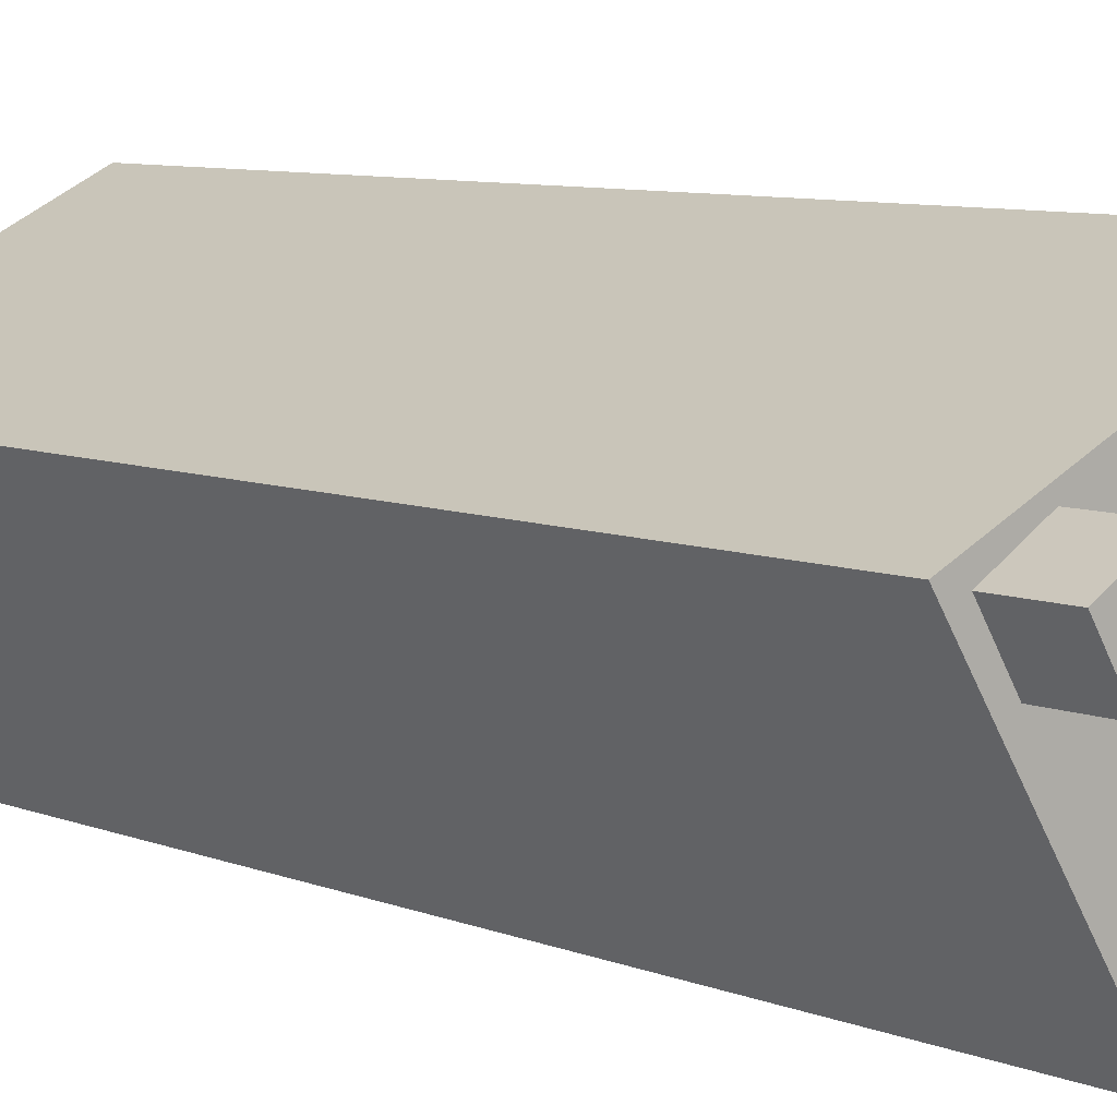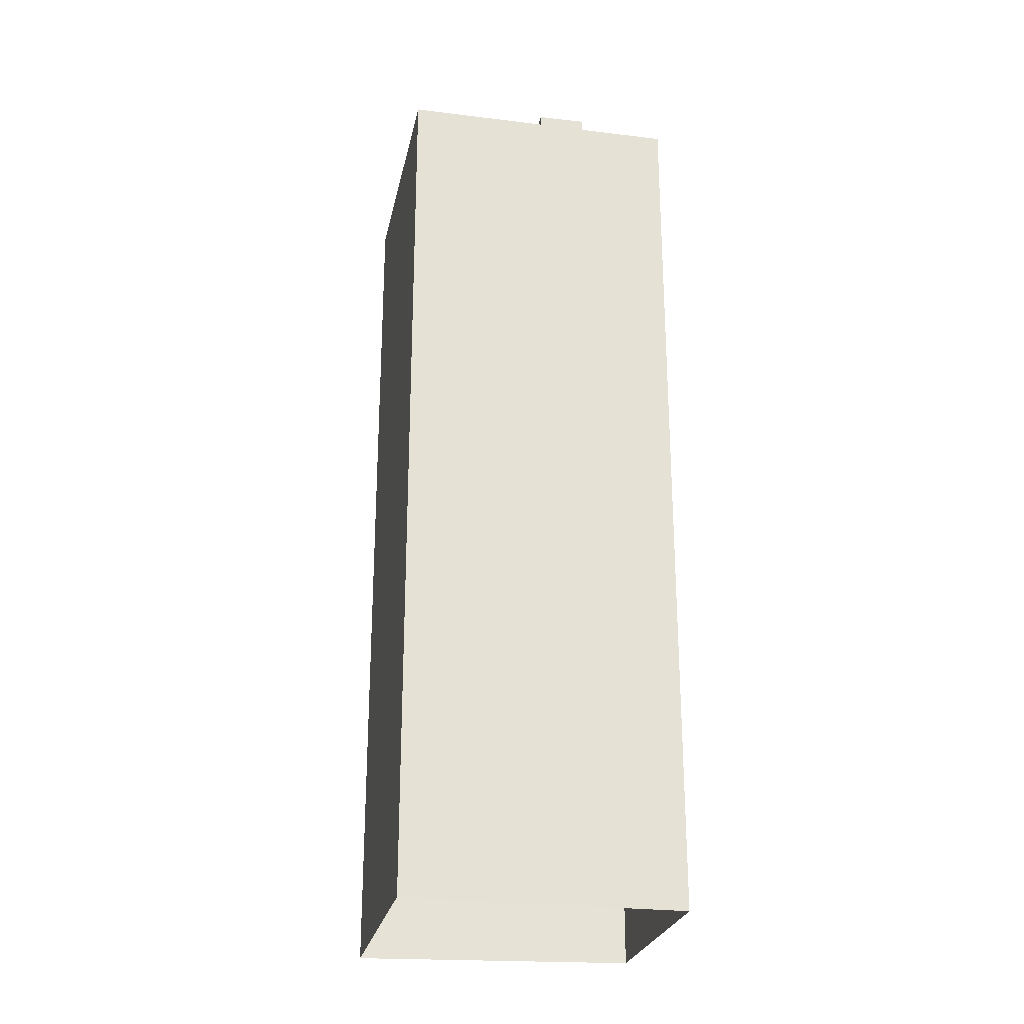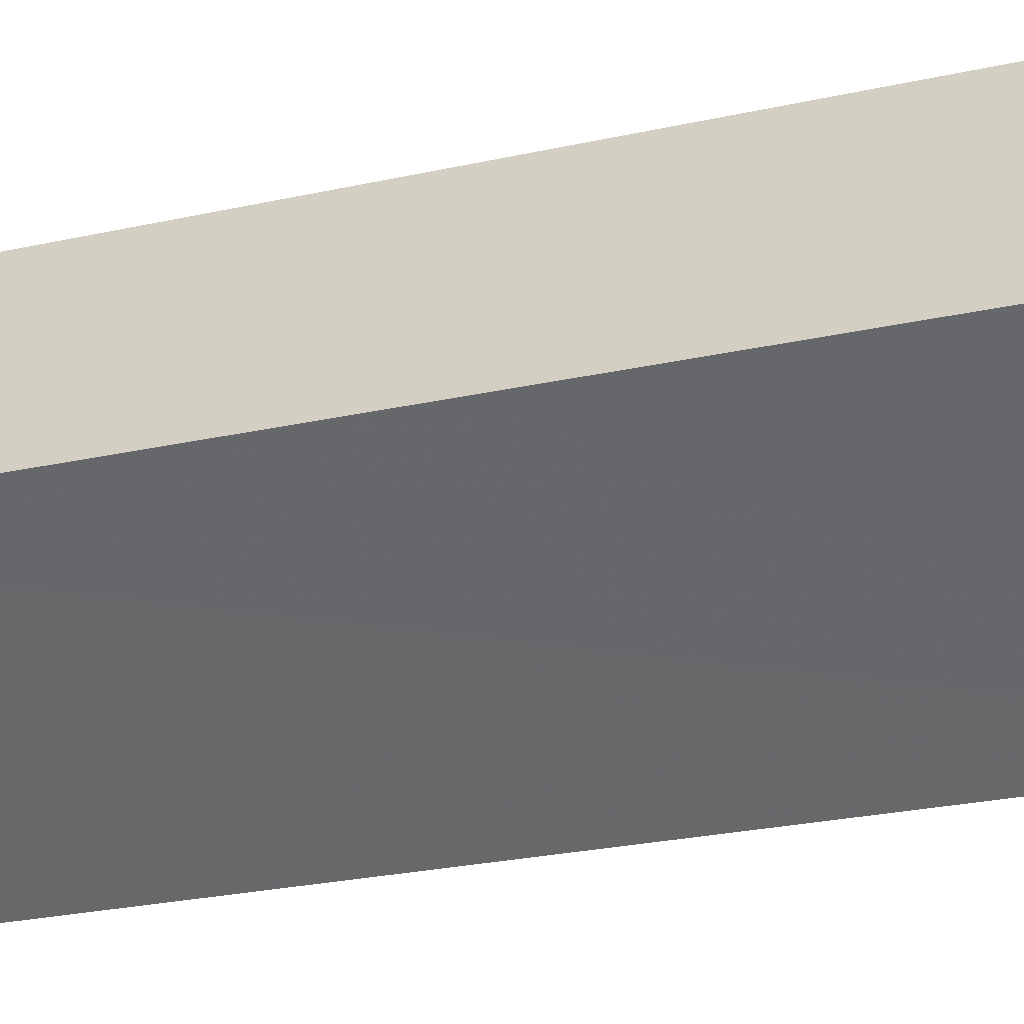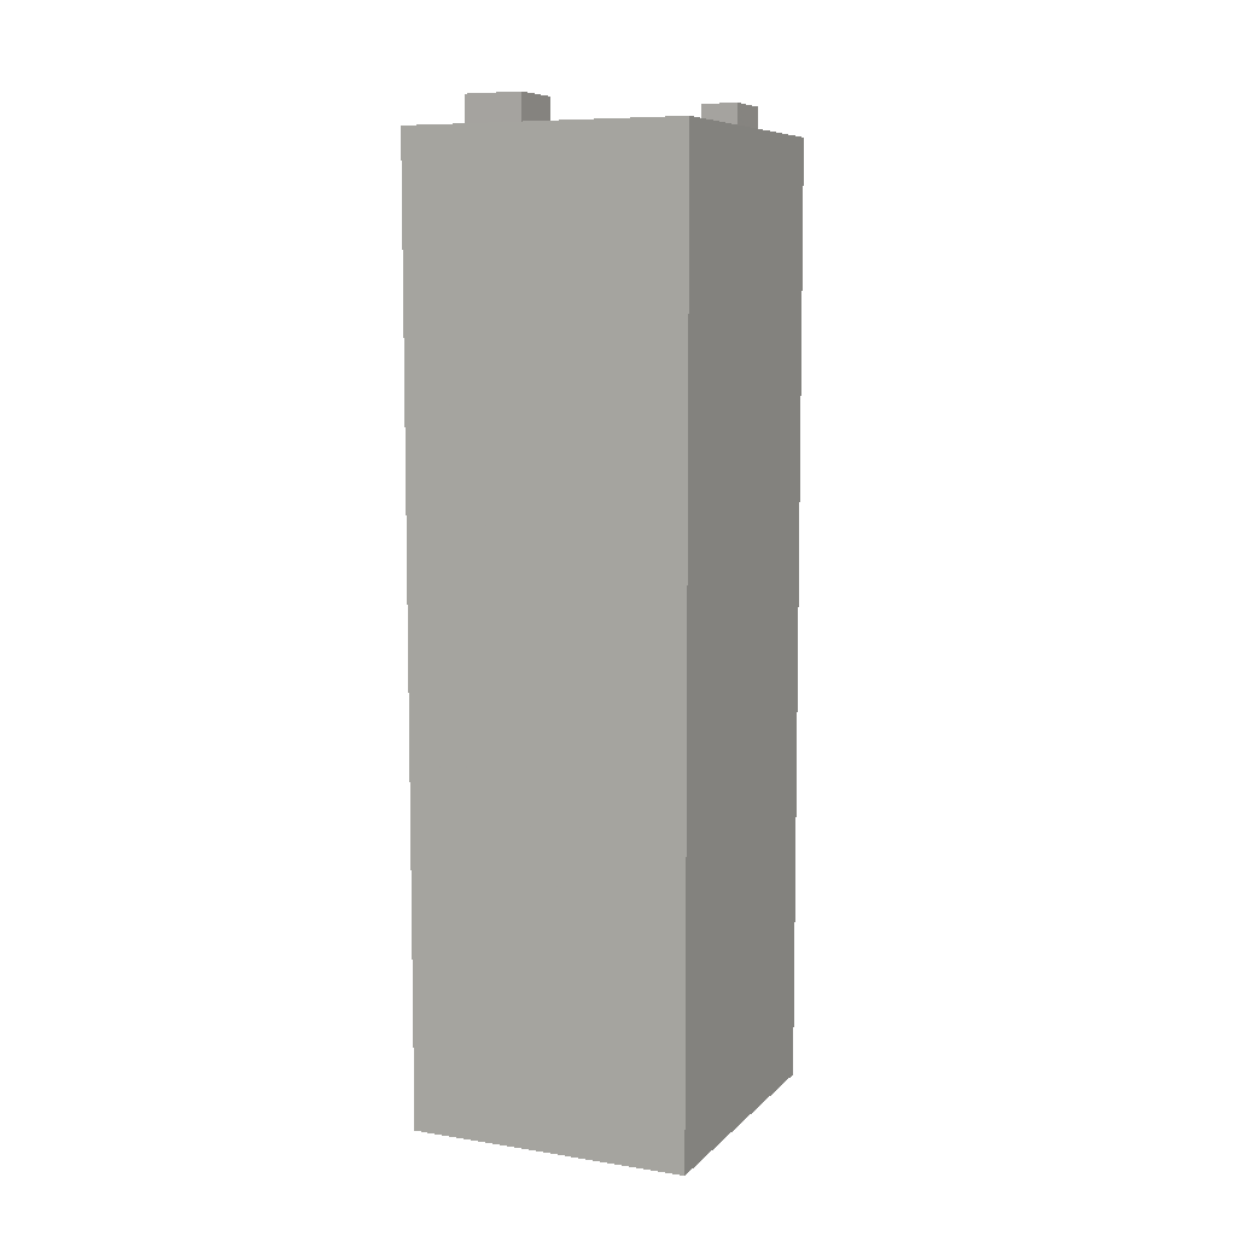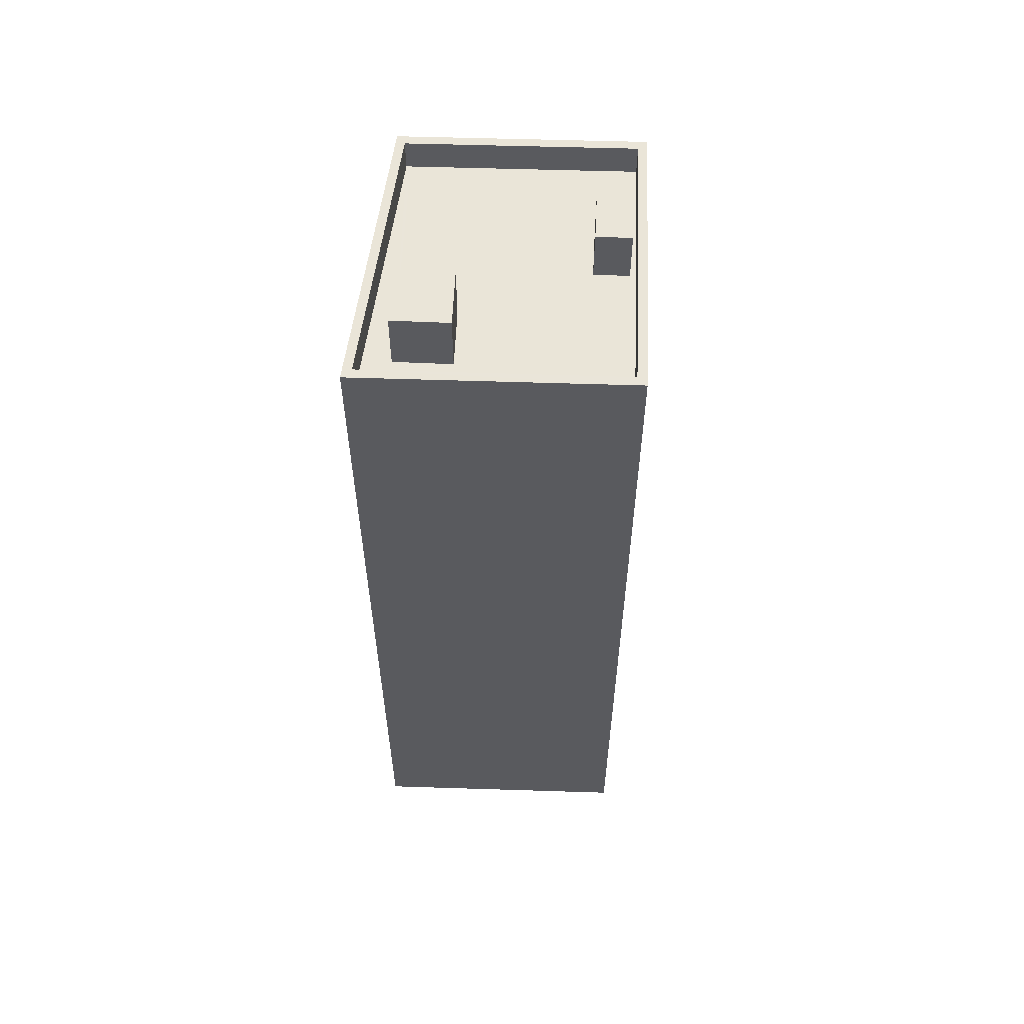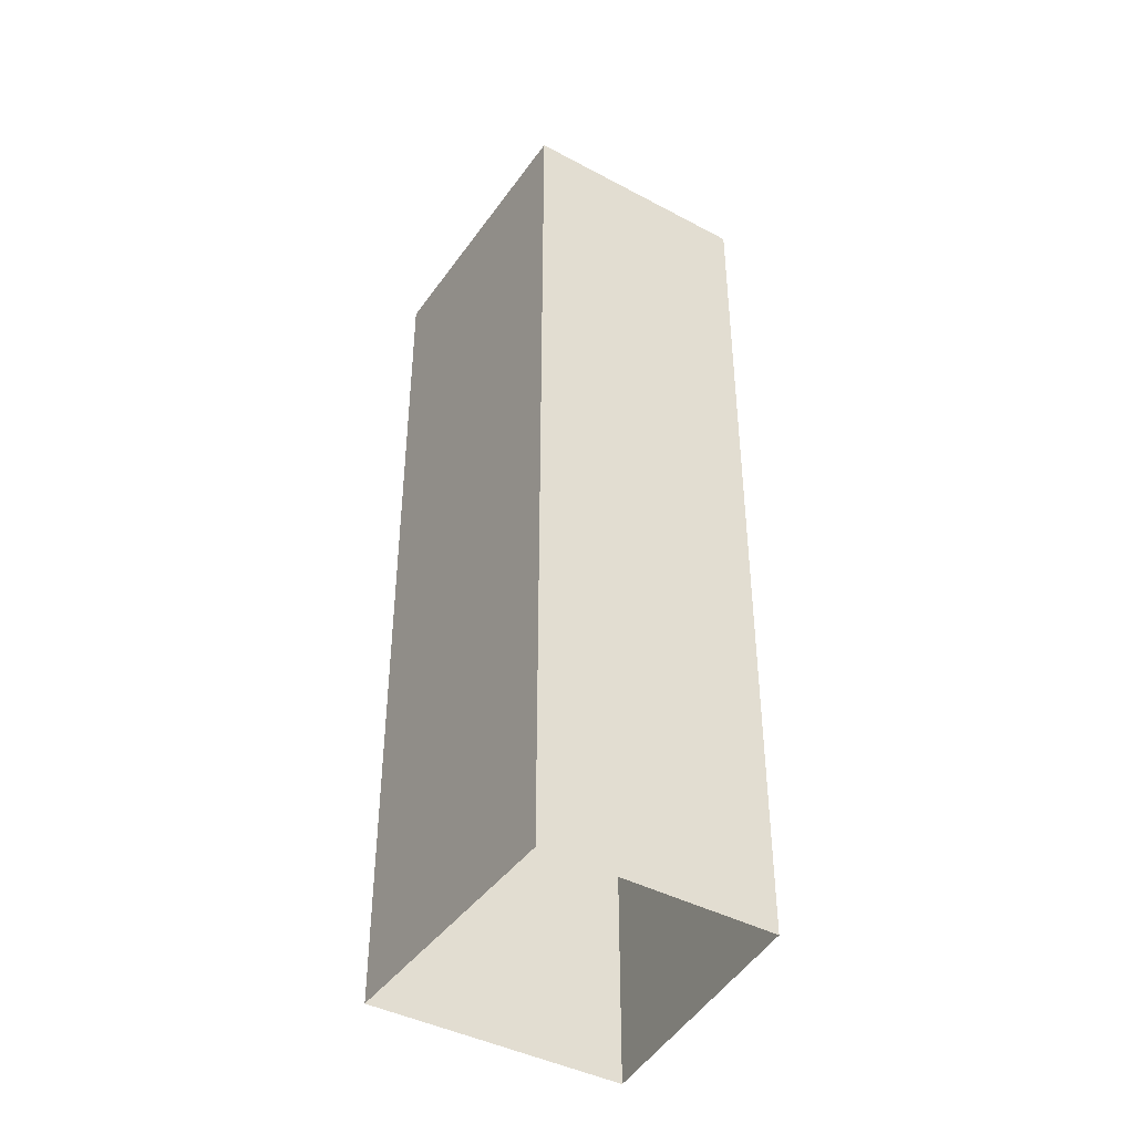
<metadata>
{"format":"obj","ext":"obj","renderer":"f3d","projection":"perspective","resolution":1024,"background":"white","views":[{"elev":7.5,"azim":-40.4,"up":"+Y"},{"elev":-25.6,"azim":20.6,"up":"+Z"},{"elev":-23.8,"azim":111.0,"up":"+Y"},{"elev":8.2,"azim":-34.2,"up":"+Z"},{"elev":58.7,"azim":-56.0,"up":"+Z"},{"elev":-42.1,"azim":89.6,"up":"+Z"}]}
</metadata>
<code>
v -1.226e+04 -3.461e+04 71.54
v -1.226e+04 -3.462e+04 71.54
v -1.226e+04 -3.462e+04 69.69
v -1.226e+04 -3.461e+04 69.69
v -1.226e+04 -3.462e+04 71.54
v -1.226e+04 -3.462e+04 69.69
v -1.226e+04 -3.462e+04 71.54
v -1.226e+04 -3.462e+04 69.69
v -1.227e+04 -3.461e+04 69.69
v -1.227e+04 -3.461e+04 70.79
v -1.227e+04 -3.461e+04 69.69
v -1.226e+04 -3.462e+04 69.69
v -1.226e+04 -3.462e+04 70.79
v -1.226e+04 -3.462e+04 69.69
v -1.226e+04 -3.461e+04 70.79
v -1.226e+04 -3.461e+04 69.69
v -1.226e+04 -3.461e+04 69.69
v -1.226e+04 -3.461e+04 70.79
v -1.226e+04 -3.461e+04 69.69
v -1.226e+04 -3.461e+04 69.69
v -1.226e+04 -3.461e+04 70.79
v -1.226e+04 -3.461e+04 39.88
v -1.227e+04 -3.461e+04 39.88
v -1.227e+04 -3.461e+04 70.79
v -1.225e+04 -3.461e+04 39.88
v -1.225e+04 -3.461e+04 70.79
v -1.226e+04 -3.462e+04 70.79
v -1.226e+04 -3.462e+04 39.88
v -1.226e+04 -3.461e+04 69.69
v -1.226e+04 -3.461e+04 71.77
v -1.226e+04 -3.461e+04 71.77
v -1.226e+04 -3.461e+04 69.69
v -1.226e+04 -3.461e+04 69.69
v -1.226e+04 -3.461e+04 71.77
v -1.227e+04 -3.461e+04 71.77
v -1.227e+04 -3.461e+04 69.69
f 22 28 23
f 22 25 28
f 5 2 1
f 7 5 1
f 33 11 12
f 19 20 4
f 8 29 12
f 33 36 11
f 20 32 29
f 8 4 29
f 29 33 12
f 20 29 4
f 19 4 3
f 3 17 19
f 17 6 14
f 12 6 8
f 14 6 12
f 17 3 6
f 16 9 32
f 20 16 32
f 9 11 36
f 32 9 36
f 26 21 18
f 10 24 27
f 13 10 27
f 21 24 10
f 18 21 15
f 15 21 10
f 18 13 27
f 26 18 27
f 35 31 30
f 35 34 31
f 1 2 3
f 4 1 3
f 2 5 6
f 3 2 6
f 6 7 8
f 6 5 7
f 8 1 4
f 8 7 1
f 9 10 11
f 11 10 12
f 12 13 14
f 12 10 13
f 15 9 16
f 15 10 9
f 17 18 19
f 20 19 15
f 20 15 16
f 19 18 15
f 14 18 17
f 14 13 18
f 21 22 23
f 24 21 23
f 21 25 22
f 21 26 25
f 26 27 28
f 25 26 28
f 24 23 28
f 27 24 28
f 29 30 31
f 29 32 30
f 33 29 31
f 34 33 31
f 35 33 34
f 35 36 33
f 30 36 35
f 30 32 36

</code>
